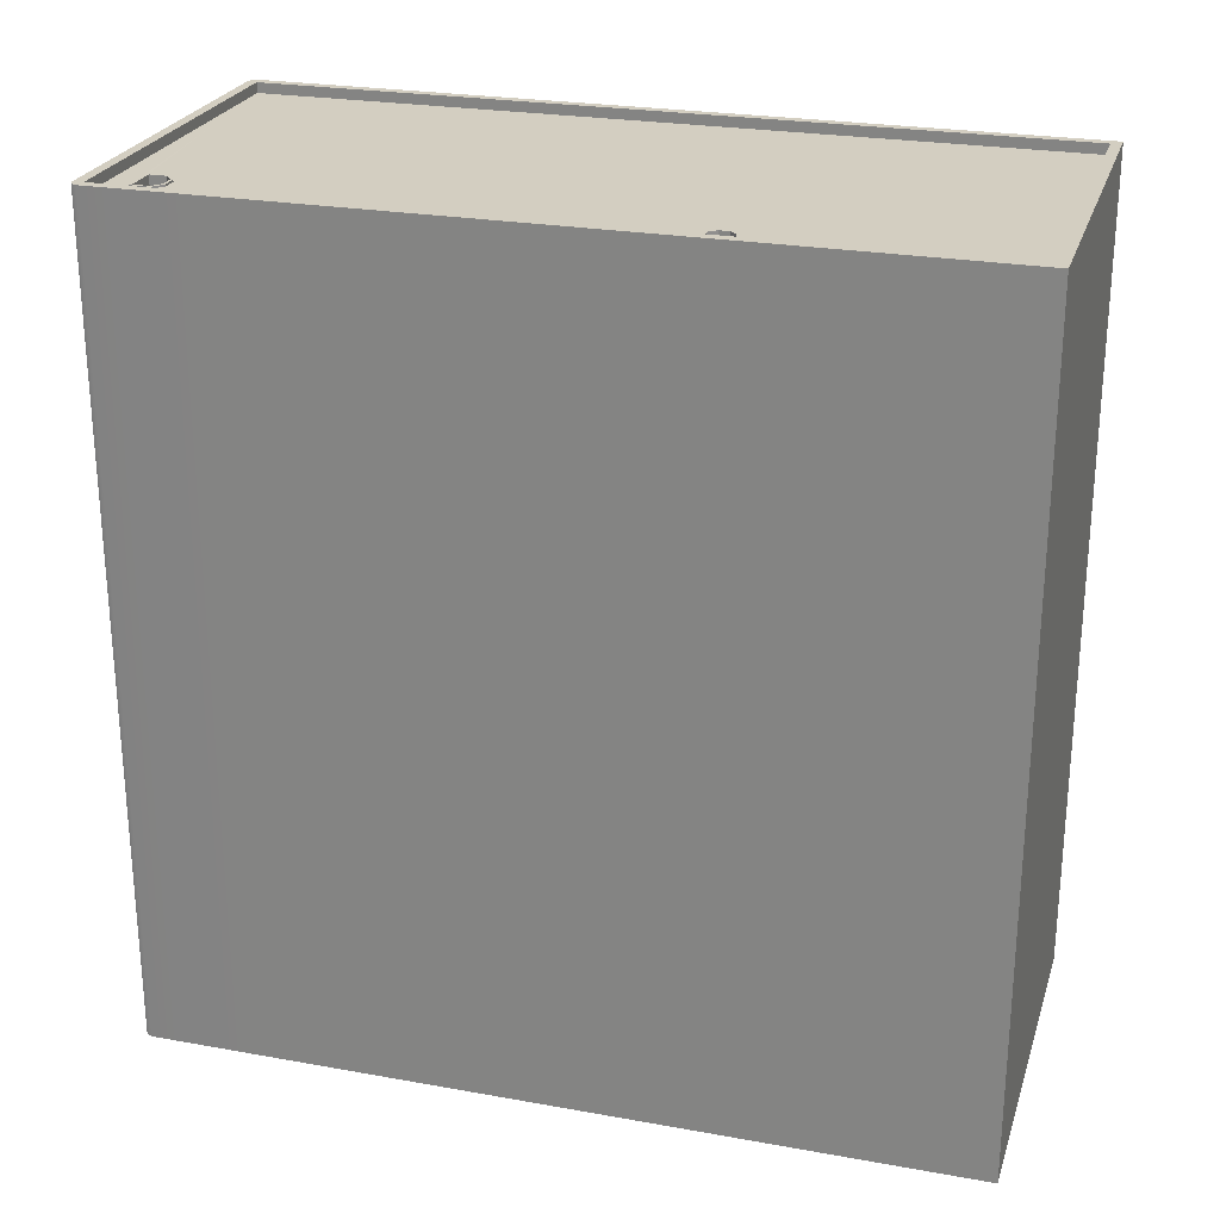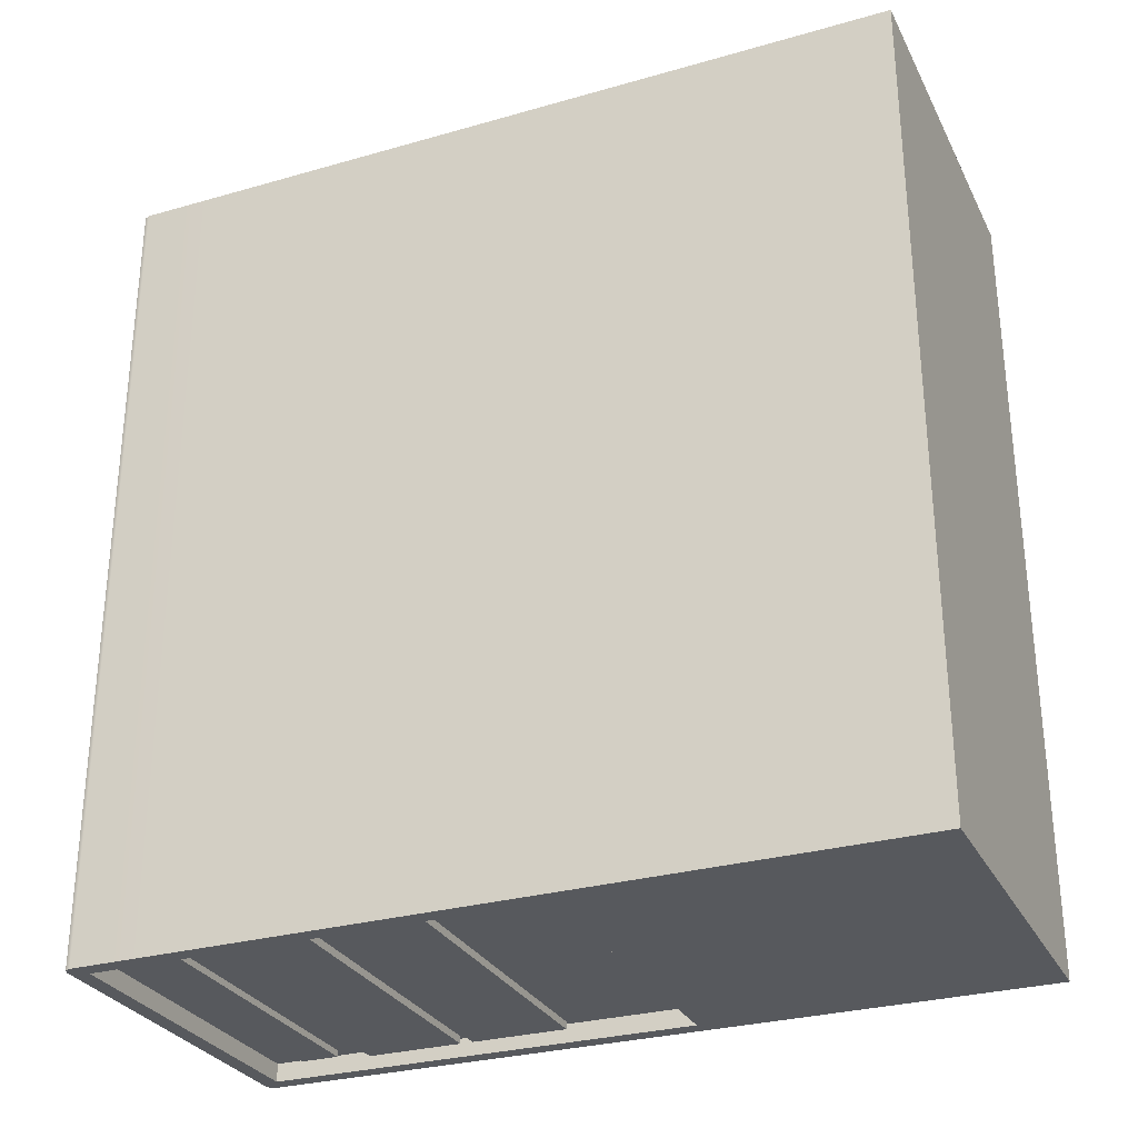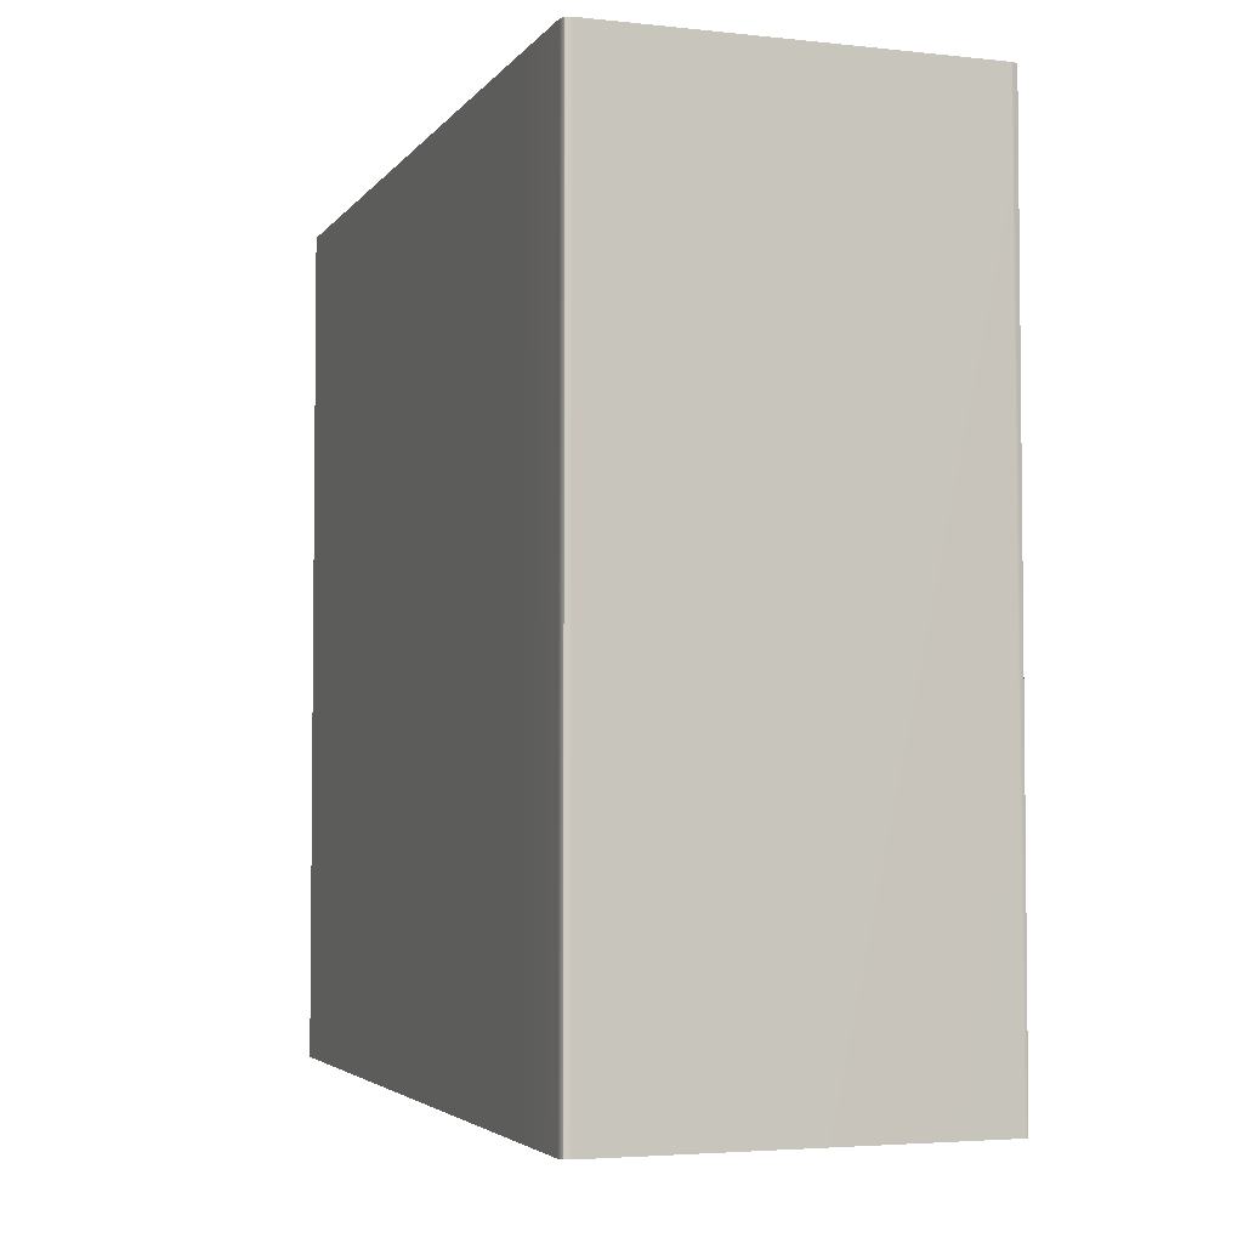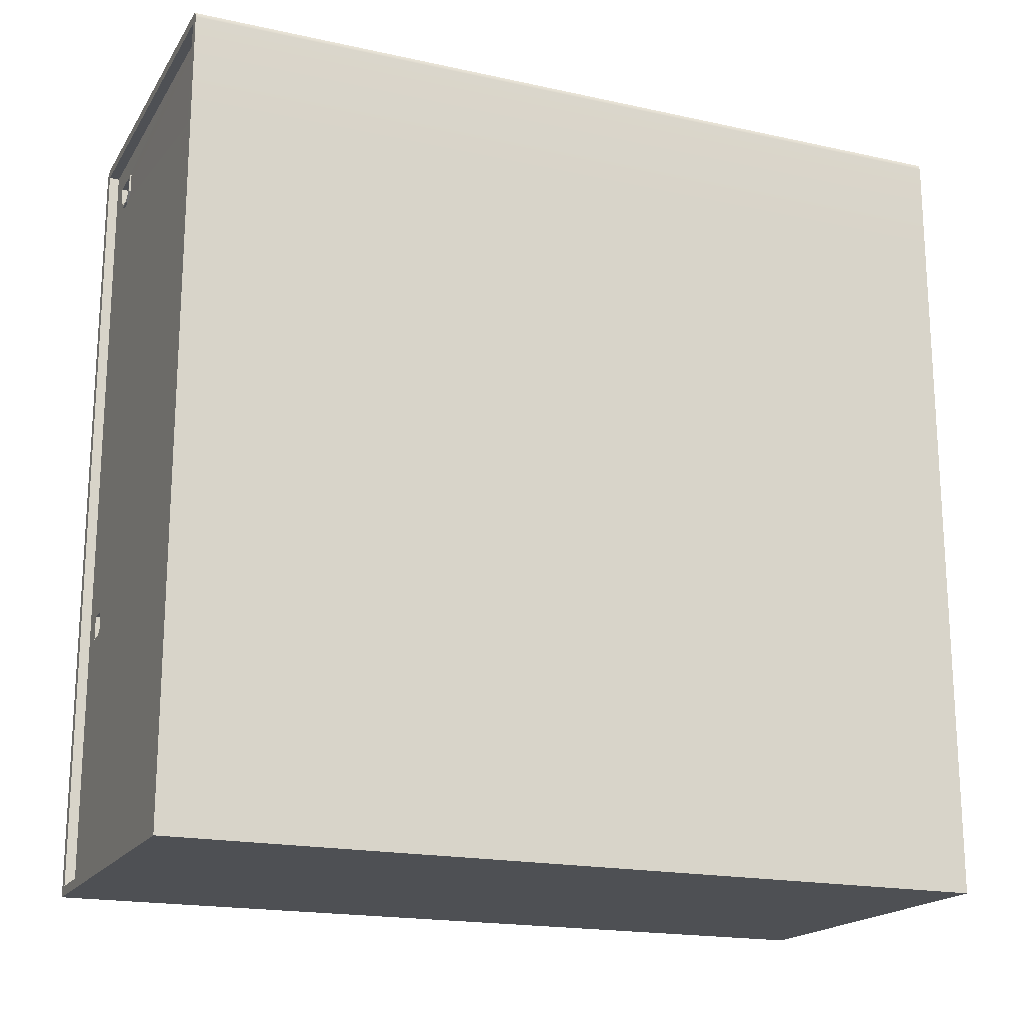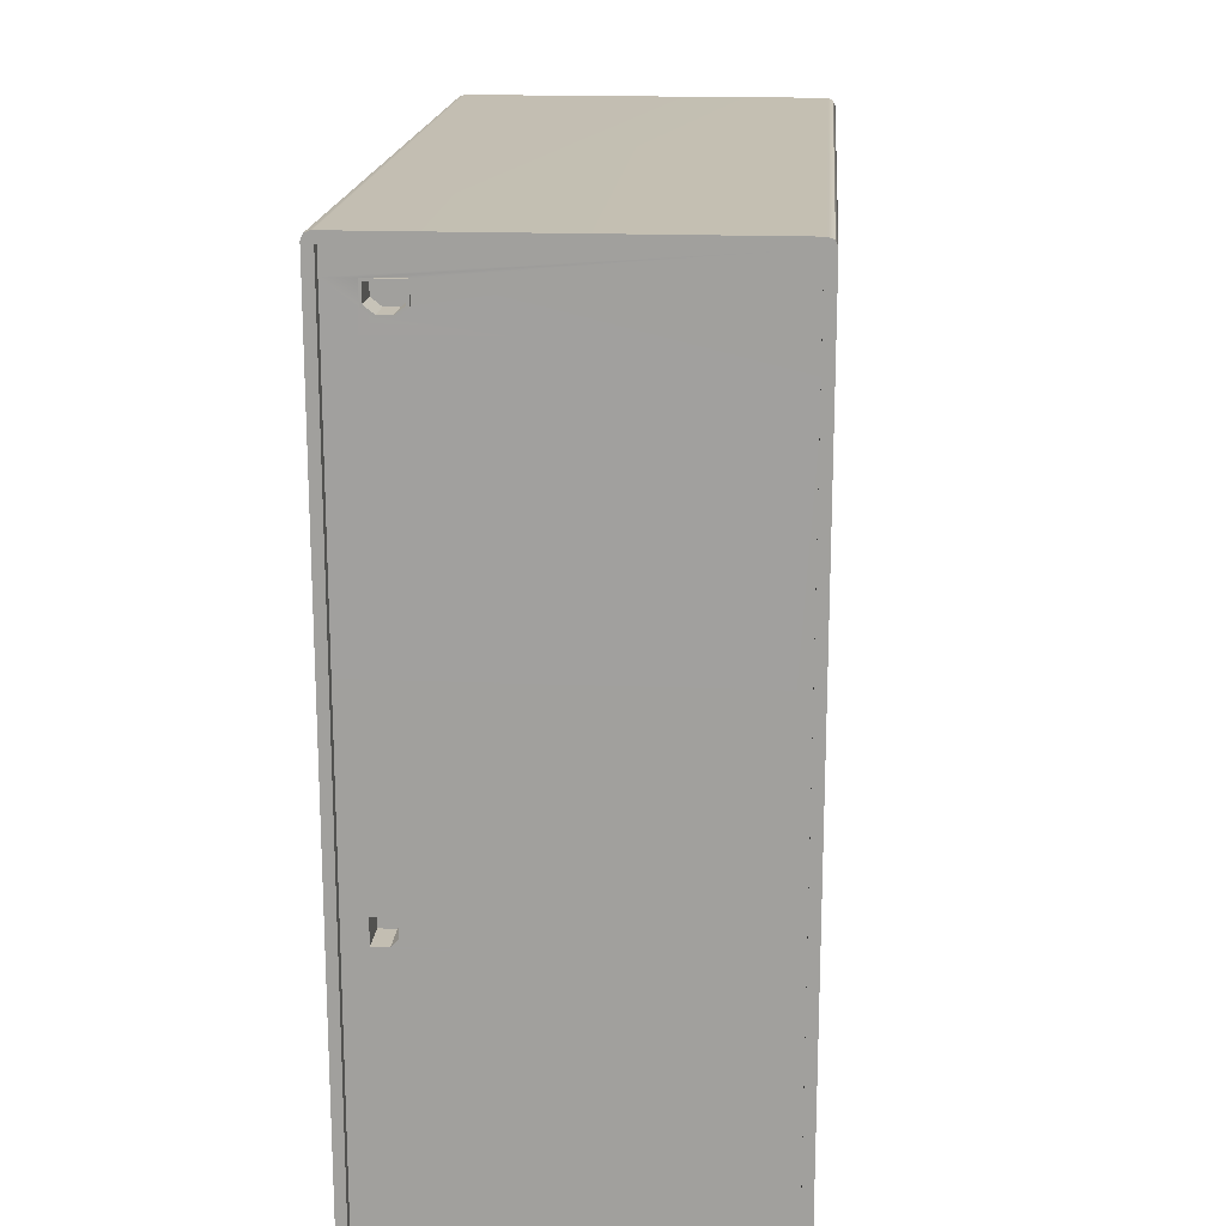
<metadata>
{"format":"obj","ext":"obj","renderer":"f3d","projection":"perspective","resolution":1024,"background":"white","views":[{"elev":25.0,"azim":-73.8,"up":"+Z"},{"elev":-29.3,"azim":-67.1,"up":"+Z"},{"elev":-3.9,"azim":160.7,"up":"+Z"},{"elev":-18.6,"azim":67.2,"up":"+Y"},{"elev":17.5,"azim":4.4,"up":"+Y"}]}
</metadata>
<code>
g default
v -14.02 0 -30.92
v 14.02 0 -30.92
v 14.02 0 30.92
v -14.02 0 30.92
v 13.45 60.65 30.92
v 13.45 60.65 -30.92
v -13.37 60.65 30.92
v -13.45 60.65 30.92
v -13.45 60.65 -30.92
v 14.02 35.06 30.92
v 14.02 19.16 30.92
v 14.02 19.16 -30.92
v 14.02 35.06 -30.92
v -14.02 19.16 -30.92
v -14.02 19.16 30.92
v -14.02 35.06 30.92
v -14.02 35.06 -30.92
v 12.72 35.71 -29.54
v 12.72 26.01 -29.54
v -12.72 26.01 -29.54
v -12.72 35.71 -29.54
v 12.72 26.01 -30.92
v 14.02 19.16 -30.92
v -14.02 19.16 -30.92
v -12.72 26.01 -30.92
v -14.02 35.06 -30.92
v -12.72 35.71 -30.92
v -13.45 60.65 -30.92
v 13.45 60.65 -30.92
v 12.72 59.35 -30.92
v -12.72 59.35 -30.92
v 12.72 35.71 -30.92
v 14.02 35.06 -30.92
v 12.72 26.01 -29.54
v 12.72 26.01 -30.92
v -12.72 26.01 -30.92
v -12.72 26.01 -29.54
v -12.72 26.01 -30.92
v -12.72 35.71 -30.92
v -12.72 35.71 -29.54
v -12.72 26.01 -29.54
v -12.72 59.35 -30.92
v 12.72 59.35 -30.92
v 12.72 59.35 -29.54
v -12.72 59.35 -29.54
v 12.72 35.71 -29.54
v 12.72 35.71 -30.92
v 12.72 26.01 -30.92
v 12.72 26.01 -29.54
v 14.02 53.03 -30.92
v 12.72 52.38 -30.92
v 14.02 60.08 -30.92
v 14.02 53.03 30.92
v 14.02 53.03 -30.92
v 14.02 60.08 -30.92
v 14.02 60.08 30.92
v -14.02 53.03 -30.92
v -14.02 53.03 30.92
v -14.02 60.08 30.92
v -14.02 60.08 -30.92
v -12.72 52.38 -30.92
v -14.02 53.03 -30.92
v -14.02 60.08 -30.92
v -12.72 52.38 -29.54
v -12.72 52.38 -30.92
v -12.72 59.35 -30.92
v -12.72 59.35 -29.54
v 11.62 56.67 -30.03
v 11.62 53.73 -30.03
v -11.62 53.73 -30.03
v -11.62 56.67 -30.03
v 12.72 52.38 -30.92
v 12.72 52.38 -29.54
v 12.72 59.35 -29.54
v 12.72 59.35 -30.92
v 12.72 44.05 -29.54
v -12.22 51.36 -30.1
v 12.22 51.36 -30.1
v 12.22 44.02 -30.1
v -12.22 44.02 -30.1
v -12.72 44.05 -29.54
v 12.22 43.03 -30.1
v 12.22 35.69 -30.1
v -12.22 35.69 -30.1
v -12.22 43.03 -30.1
v -11.62 53.73 -29.54
v 11.62 53.73 -29.54
v 12.72 52.38 -29.54
v -12.72 52.38 -29.54
v -12.72 59.35 -29.54
v -11.62 56.67 -29.54
v 12.72 59.35 -29.54
v 11.62 56.67 -29.54
v -11.62 53.73 -30.03
v 11.62 53.73 -30.03
v 11.62 53.73 -29.54
v -11.62 53.73 -29.54
v -11.62 53.73 -30.03
v -11.62 53.73 -29.54
v -11.62 56.67 -29.54
v -11.62 56.67 -30.03
v -11.62 56.67 -29.54
v 11.62 56.67 -29.54
v 11.62 56.67 -30.03
v -11.62 56.67 -30.03
v 11.62 53.73 -29.54
v 11.62 53.73 -30.03
v 11.62 56.67 -30.03
v 11.62 56.67 -29.54
v 12.22 44.02 -29.54
v 12.72 44.05 -29.54
v -12.72 44.05 -29.54
v -12.22 44.02 -29.54
v -12.72 44.05 -29.54
v -12.22 51.36 -29.54
v -12.22 44.02 -29.54
v 12.22 51.36 -29.54
v 12.72 44.05 -29.54
v 12.22 44.02 -29.54
v 12.22 35.69 -29.54
v 12.72 35.71 -29.54
v -12.72 35.71 -29.54
v -12.22 35.69 -29.54
v -12.72 35.71 -29.54
v -12.72 44.05 -29.54
v -12.22 43.03 -29.54
v -12.22 35.69 -29.54
v 12.72 44.05 -29.54
v 12.22 43.03 -29.54
v 12.72 35.71 -29.54
v 12.22 35.69 -29.54
v 12.22 44.02 -30.1
v 12.22 44.02 -29.54
v -12.22 44.02 -29.54
v -12.22 44.02 -30.1
v -12.22 44.02 -29.54
v -12.22 51.36 -29.54
v -12.22 51.36 -30.1
v -12.22 44.02 -30.1
v -12.22 51.36 -29.54
v 12.22 51.36 -29.54
v 12.22 51.36 -30.1
v -12.22 51.36 -30.1
v 12.22 51.36 -29.54
v 12.22 44.02 -29.54
v 12.22 44.02 -30.1
v 12.22 51.36 -30.1
v 12.22 35.69 -30.1
v 12.22 35.69 -29.54
v -12.22 35.69 -29.54
v -12.22 35.69 -30.1
v -12.22 35.69 -29.54
v -12.22 43.03 -29.54
v -12.22 43.03 -30.1
v -12.22 35.69 -30.1
v 12.22 43.03 -29.54
v 12.22 43.03 -30.1
v -12.22 43.03 -30.1
v -12.22 43.03 -29.54
v 12.22 43.03 -29.54
v 12.22 35.69 -29.54
v 12.22 35.69 -30.1
v 12.22 43.03 -30.1
v -14.02 0 30.92
v 14.02 0 30.92
v 13.28 0.7439 30.92
v -13.28 0.7439 30.92
v -14.02 35.06 30.92
v -14.02 19.16 30.92
v -13.28 19.25 30.92
v -13.28 35.06 30.92
v 14.02 19.16 30.92
v 14.02 35.06 30.92
v 13.28 35.06 30.92
v 13.28 19.25 30.92
v -14.02 53.03 30.92
v -13.28 53.03 30.92
v -13.28 59.91 30.92
v -14.02 60.08 30.92
v 13.28 53.03 30.92
v 14.02 53.03 30.92
v 14.02 60.08 30.92
v 13.28 59.91 30.92
v -13.28 0.7439 30.92
v 13.28 0.7439 30.92
v 13.28 0.7439 30.17
v -13.28 0.7439 30.17
v -13.28 35.06 30.92
v -13.28 19.25 30.92
v -13.28 19.25 30.17
v -13.28 35.06 30.17
v 13.28 19.25 30.92
v 13.28 35.06 30.92
v 13.28 35.06 30.17
v 13.28 19.25 30.17
v -13.28 59.91 30.92
v -13.28 53.03 30.92
v -13.28 59.91 30.17
v -13.28 58.05 30.17
v -13.28 53.03 30.17
v 13.28 59.91 30.17
v 13.28 53.03 30.17
v 13.28 53.03 30.92
v 13.28 59.91 30.92
v -13.28 59.91 30.17
v 13.28 59.91 30.17
v 13.28 59.91 30.92
v -13.28 59.91 30.92
v 13.62 60.25 30.92
v -13.62 60.25 -30.92
v 13.28 0.7439 30.92
v 13.28 0.7439 30.17
v 14.02 0 30.92
v 14.02 0 -30.92
v 14.02 0 -30.92
v -14.02 0 -30.92
v -14.02 0 30.92
v -14.02 0 -30.92
v -13.28 0.7439 30.92
v -13.28 0.7439 30.17
v -13.28 0.7439 30.17
v 13.28 0.7439 30.17
v -13.28 19.25 30.17
v 13.28 19.25 30.17
v -10.4 19.57 30.17
v -11.58 19.57 30.17
v -9.887 20.13 30.17
v -13.28 35.06 30.17
v -11.58 21.42 30.17
v 13.28 35.06 30.17
v -10.4 21.42 30.17
v -9.887 20.87 30.17
v -11.58 19.57 27.6
v -10.4 19.57 27.6
v -11.58 21.42 27.6
v -10.4 21.42 27.6
v -9.887 20.13 27.6
v -9.887 20.87 27.6
v -11.58 19.57 30.17
v -10.4 19.57 30.17
v -10.4 19.57 27.6
v -11.58 19.57 27.6
v -10.4 19.57 30.17
v -9.887 20.13 30.17
v -9.887 20.13 27.6
v -10.4 19.57 27.6
v -9.887 20.13 30.17
v -9.887 20.87 30.17
v -9.887 20.87 27.6
v -9.887 20.13 27.6
v -9.887 20.87 30.17
v -10.4 21.42 30.17
v -10.4 21.42 27.6
v -9.887 20.87 27.6
v -10.4 21.42 30.17
v -11.58 21.42 30.17
v -11.58 21.42 27.6
v -10.4 21.42 27.6
v -11.58 21.42 30.17
v -11.58 19.57 30.17
v -11.58 19.57 27.6
v -11.58 21.42 27.6
v 13.45 60.65 30.92
v 13.62 60.25 -30.92
v -13.85 60.48 30.92
v -13.85 60.48 -30.92
v -13.85 60.48 30.92
v -13.85 60.48 -30.92
v 13.85 60.48 30.92
v 13.85 60.48 -30.92
v 13.85 60.48 30.92
v 13.85 60.48 -30.92
v -13.62 60.25 30.92
v -13.45 60.65 30.92
v -13.85 60.48 30.92
v -13.85 60.48 -30.92
v 13.85 60.48 30.92
v 13.85 60.48 -30.92
v -13.37 60.65 30.92
v -13.28 53.03 30.17
v 13.28 53.03 30.17
v -10.3 55.9 30.16
v -9.213 55.9 30.16
v -13.28 58.05 30.17
v -11.12 56.54 30.16
v -8.396 56.54 30.16
v -11.12 58.04 30.16
v 13.28 59.91 30.17
v -8.396 58.04 30.16
v -13.28 59.91 30.17
v -10.93 56.63 27.97
v -8.582 56.63 27.97
v -8.582 57.86 27.97
v -10.93 57.86 27.97
v -10.24 56.09 27.97
v -9.277 56.09 27.97
v -8.396 56.54 30.16
v -8.396 58.04 30.16
v -8.396 58.04 30.3
v -8.396 56.54 30.3
v -8.396 58.04 30.16
v -11.12 58.04 30.16
v -11.12 58.04 30.3
v -8.396 58.04 30.3
v -11.12 58.04 30.16
v -11.12 56.54 30.16
v -11.12 56.54 30.3
v -11.12 58.04 30.3
v -11.12 56.54 30.16
v -10.3 55.9 30.16
v -10.3 55.9 30.3
v -11.12 56.54 30.3
v -10.3 55.9 30.16
v -9.213 55.9 30.16
v -9.213 55.9 30.3
v -10.3 55.9 30.3
v -9.213 55.9 30.16
v -8.396 56.54 30.16
v -8.396 56.54 30.3
v -9.213 55.9 30.3
v -8.396 56.54 30.3
v -8.396 58.04 30.3
v -8.582 57.86 30.3
v -8.582 56.63 30.3
v -11.12 58.04 30.3
v -10.93 57.86 30.3
v -11.12 56.54 30.3
v -10.93 56.63 30.3
v -10.3 55.9 30.3
v -10.24 56.09 30.3
v -9.213 55.9 30.3
v -9.277 56.09 30.3
v -8.582 56.63 30.3
v -8.582 57.86 30.3
v -8.582 57.86 27.97
v -8.582 56.63 27.97
v -8.582 57.86 30.3
v -10.93 57.86 30.3
v -10.93 57.86 27.97
v -8.582 57.86 27.97
v -10.93 57.86 30.3
v -10.93 56.63 30.3
v -10.93 56.63 27.97
v -10.93 57.86 27.97
v -10.93 56.63 30.3
v -10.24 56.09 30.3
v -10.24 56.09 27.97
v -10.93 56.63 27.97
v -10.24 56.09 30.3
v -9.277 56.09 30.3
v -9.277 56.09 27.97
v -10.24 56.09 27.97
v -9.277 56.09 30.3
v -8.582 56.63 30.3
v -8.582 56.63 27.97
v -9.277 56.09 27.97
g system_case:gFBXASC032pPlane1
f 4 1 2
f 2 3 4
f 5 6 7
f 8 7 9
f 7 6 9
f 13 10 11
f 11 12 13
f 17 14 15
f 15 16 17
f 21 18 19
f 19 20 21
f 25 22 23
f 23 24 25
f 25 24 26
f 26 27 25
f 31 28 29
f 29 30 31
f 22 32 33
f 33 23 22
f 37 34 35
f 35 36 37
f 41 38 39
f 39 40 41
f 45 42 43
f 43 44 45
f 49 46 47
f 47 48 49
f 52 50 51
f 51 30 52
f 56 53 54
f 54 55 56
f 60 57 58
f 58 59 60
f 31 61 62
f 62 63 31
f 67 64 65
f 65 66 67
f 71 68 69
f 69 70 71
f 75 72 73
f 73 74 75
f 73 72 47
f 47 76 73
f 80 77 78
f 78 79 80
f 64 81 39
f 39 65 64
f 61 27 26
f 26 62 61
f 57 17 16
f 16 58 57
f 13 54 53
f 53 10 13
f 32 51 50
f 50 33 32
f 40 39 81
f 85 82 83
f 83 84 85
f 76 47 46
f 89 86 87
f 87 88 89
f 91 86 89
f 89 90 91
f 91 90 92
f 92 93 91
f 92 88 87
f 87 93 92
f 97 94 95
f 95 96 97
f 101 98 99
f 99 100 101
f 105 102 103
f 103 104 105
f 109 106 107
f 107 108 109
f 113 110 111
f 111 112 113
f 116 114 89
f 89 115 116
f 115 89 88
f 88 117 115
f 117 88 118
f 118 119 117
f 123 120 121
f 121 122 123
f 127 124 125
f 125 126 127
f 125 128 129
f 129 126 125
f 129 128 130
f 130 131 129
f 135 132 133
f 133 134 135
f 139 136 137
f 137 138 139
f 143 140 141
f 141 142 143
f 147 144 145
f 145 146 147
f 151 148 149
f 149 150 151
f 155 152 153
f 153 154 155
f 159 156 157
f 157 158 159
f 163 160 161
f 161 162 163
f 167 164 165
f 165 166 167
f 171 168 169
f 169 170 171
f 175 172 173
f 173 174 175
f 179 176 177
f 177 178 179
f 183 180 181
f 181 182 183
f 177 176 168
f 168 171 177
f 174 173 181
f 181 180 174
f 187 184 185
f 185 186 187
f 191 188 189
f 189 190 191
f 195 192 193
f 193 194 195
f 196 197 198
f 198 197 199
f 197 200 199
f 204 201 202
f 202 203 204
f 208 205 206
f 206 207 208
f 200 197 188
f 188 191 200
f 194 193 203
f 203 202 194
f 183 182 209
f 31 210 28
f 212 211 192
f 192 195 212
f 166 165 172
f 172 175 166
f 214 12 11
f 11 213 214
f 24 23 215
f 215 216 24
f 218 217 15
f 15 14 218
f 167 170 169
f 169 164 167
f 220 190 189
f 189 219 220
f 221 222 223
f 222 224 223
f 224 225 223
f 225 226 223
f 225 224 227
f 223 226 228
f 226 229 228
f 228 229 230
f 229 231 230
f 231 232 230
f 224 230 227
f 232 227 230
f 233 234 235
f 235 234 236
f 234 237 236
f 237 238 236
f 242 239 240
f 240 241 242
f 246 243 244
f 244 245 246
f 250 247 248
f 248 249 250
f 254 251 252
f 252 253 254
f 258 255 256
f 256 257 258
f 262 259 260
f 260 261 262
f 209 263 183
f 264 52 30
f 60 59 265
f 265 266 60
f 268 267 8
f 8 9 268
f 6 5 269
f 269 270 6
f 272 271 56
f 56 55 272
f 273 274 275
f 273 275 179
f 210 63 276
f 210 276 28
f 209 182 277
f 209 277 263
f 264 29 278
f 264 278 52
f 30 29 264
f 31 63 210
f 273 178 279
f 279 274 273
f 273 179 178
f 178 183 263
f 263 279 178
f 228 230 280
f 230 281 280
f 280 281 282
f 282 281 283
f 280 282 284
f 282 285 284
f 283 281 286
f 285 287 284
f 281 288 286
f 286 288 289
f 290 284 288
f 284 287 288
f 287 289 288
f 294 291 292
f 292 293 294
f 292 291 295
f 295 296 292
f 300 297 298
f 298 299 300
f 304 301 302
f 302 303 304
f 308 305 306
f 306 307 308
f 312 309 310
f 310 311 312
f 316 313 314
f 314 315 316
f 320 317 318
f 318 319 320
f 324 321 322
f 322 323 324
f 323 322 325
f 325 326 323
f 326 325 327
f 327 328 326
f 328 327 329
f 329 330 328
f 330 329 331
f 331 332 330
f 332 331 321
f 321 324 332
f 336 333 334
f 334 335 336
f 340 337 338
f 338 339 340
f 344 341 342
f 342 343 344
f 348 345 346
f 346 347 348
f 352 349 350
f 350 351 352
f 356 353 354
f 354 355 356

</code>
